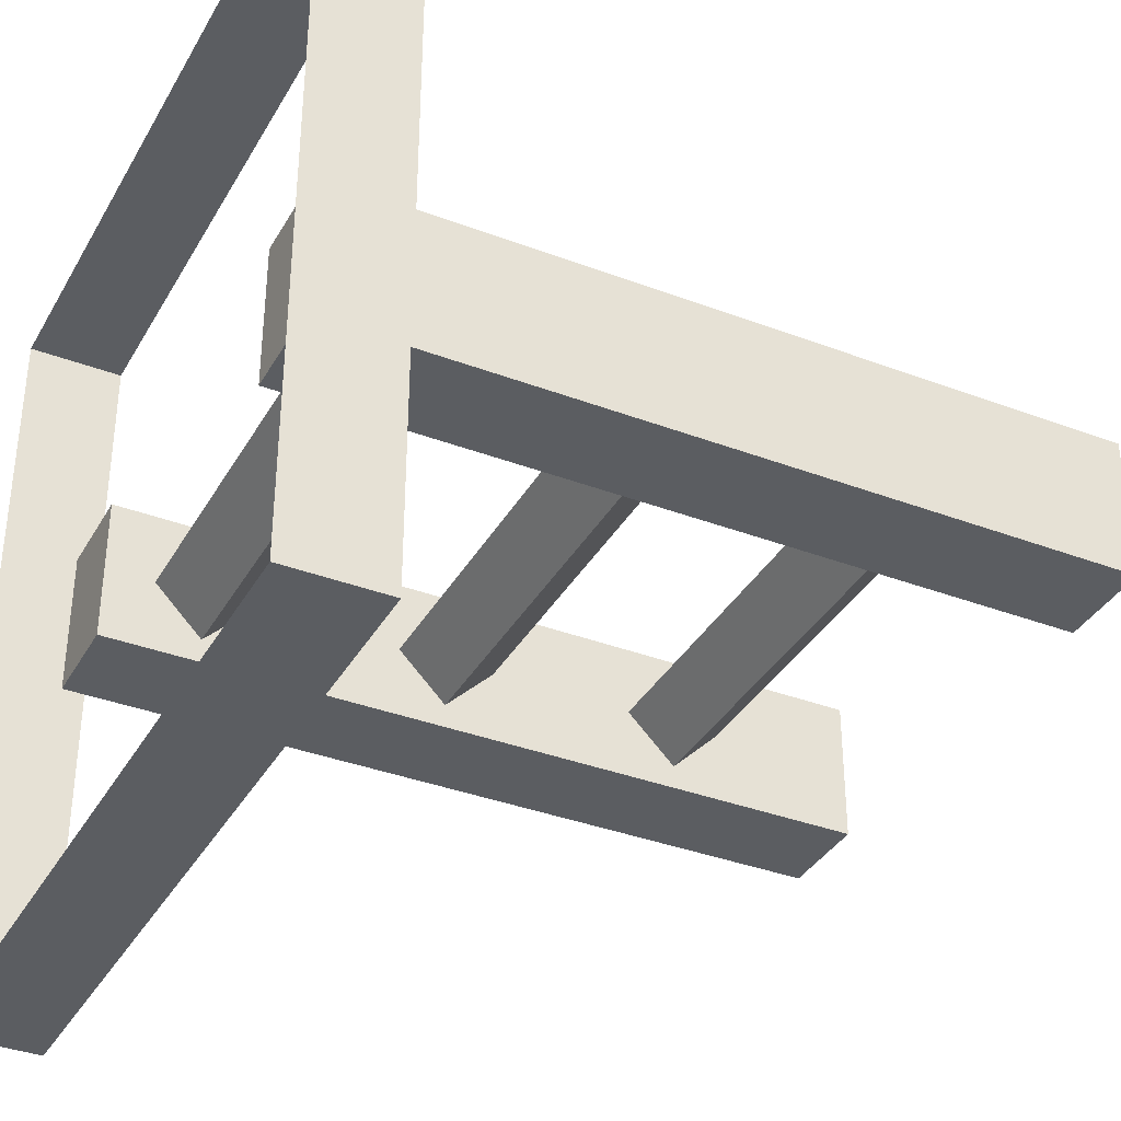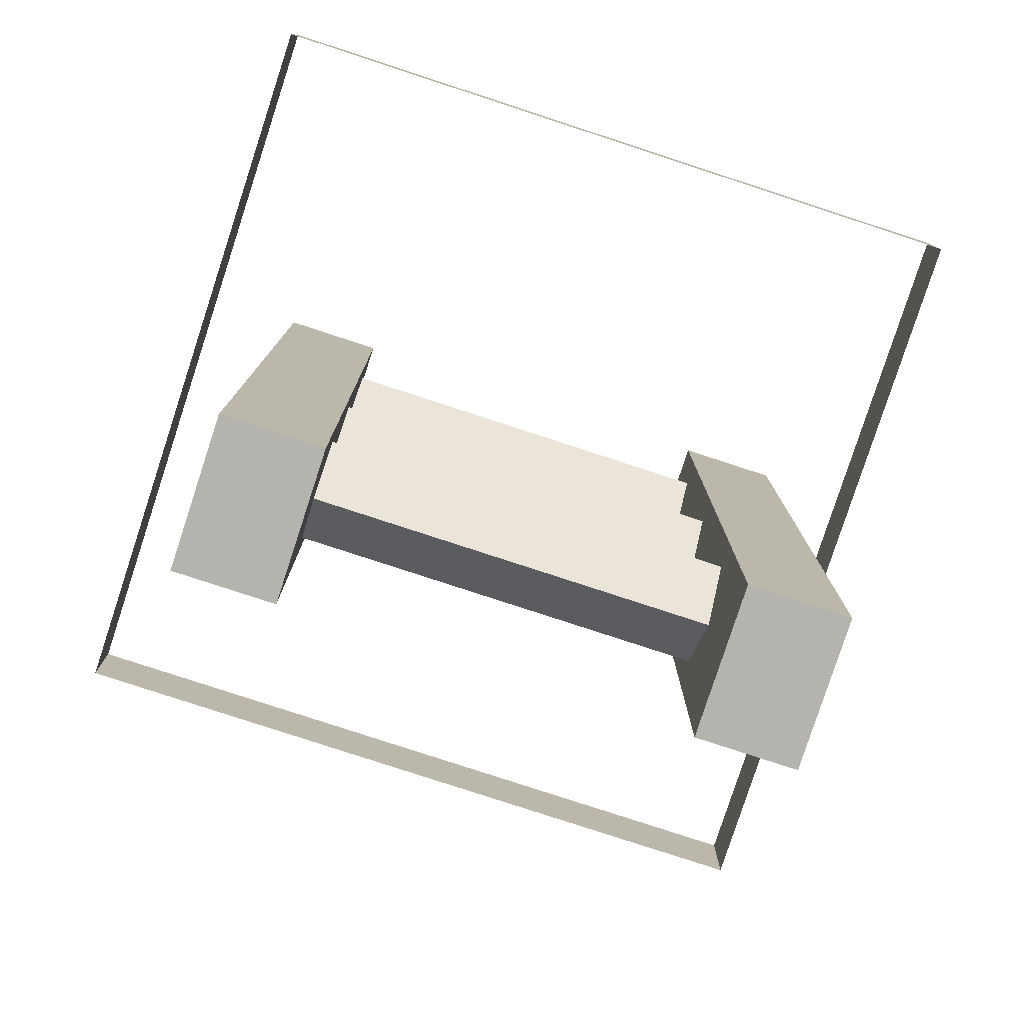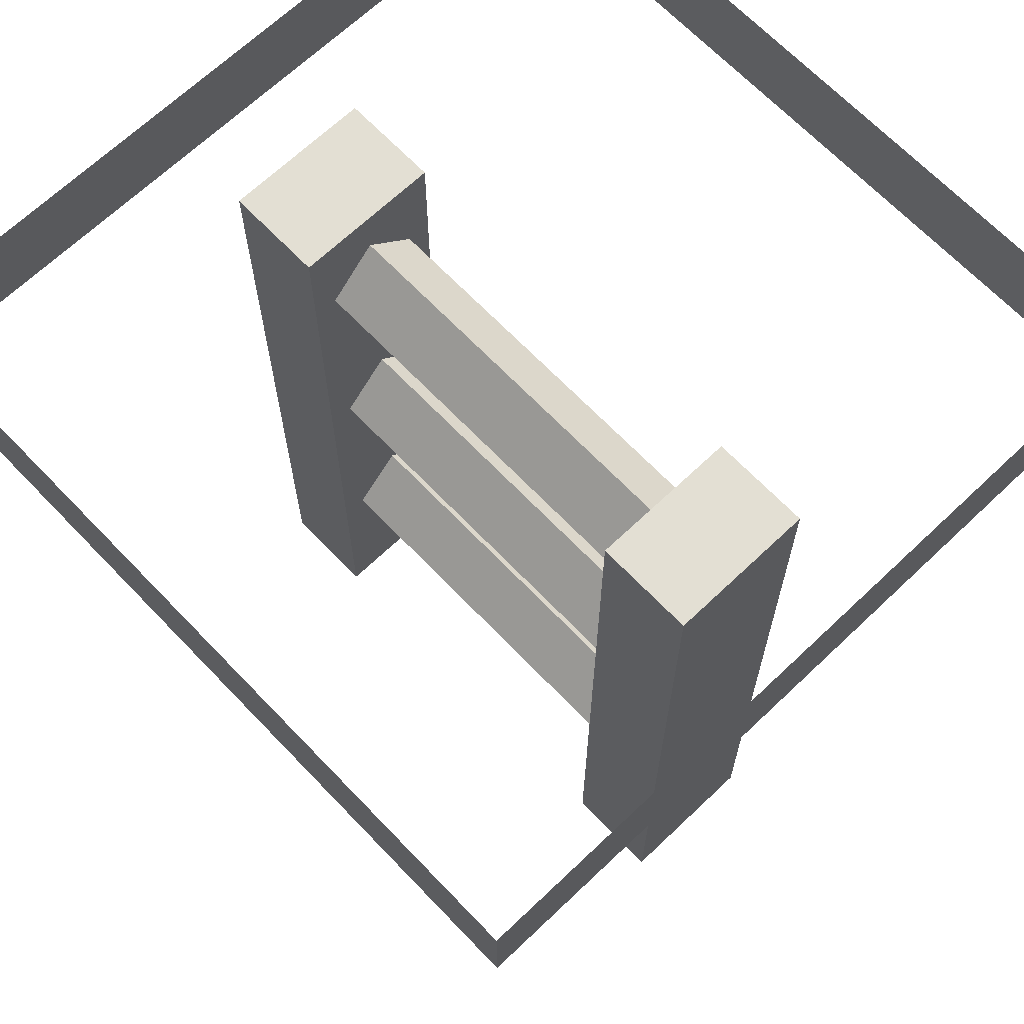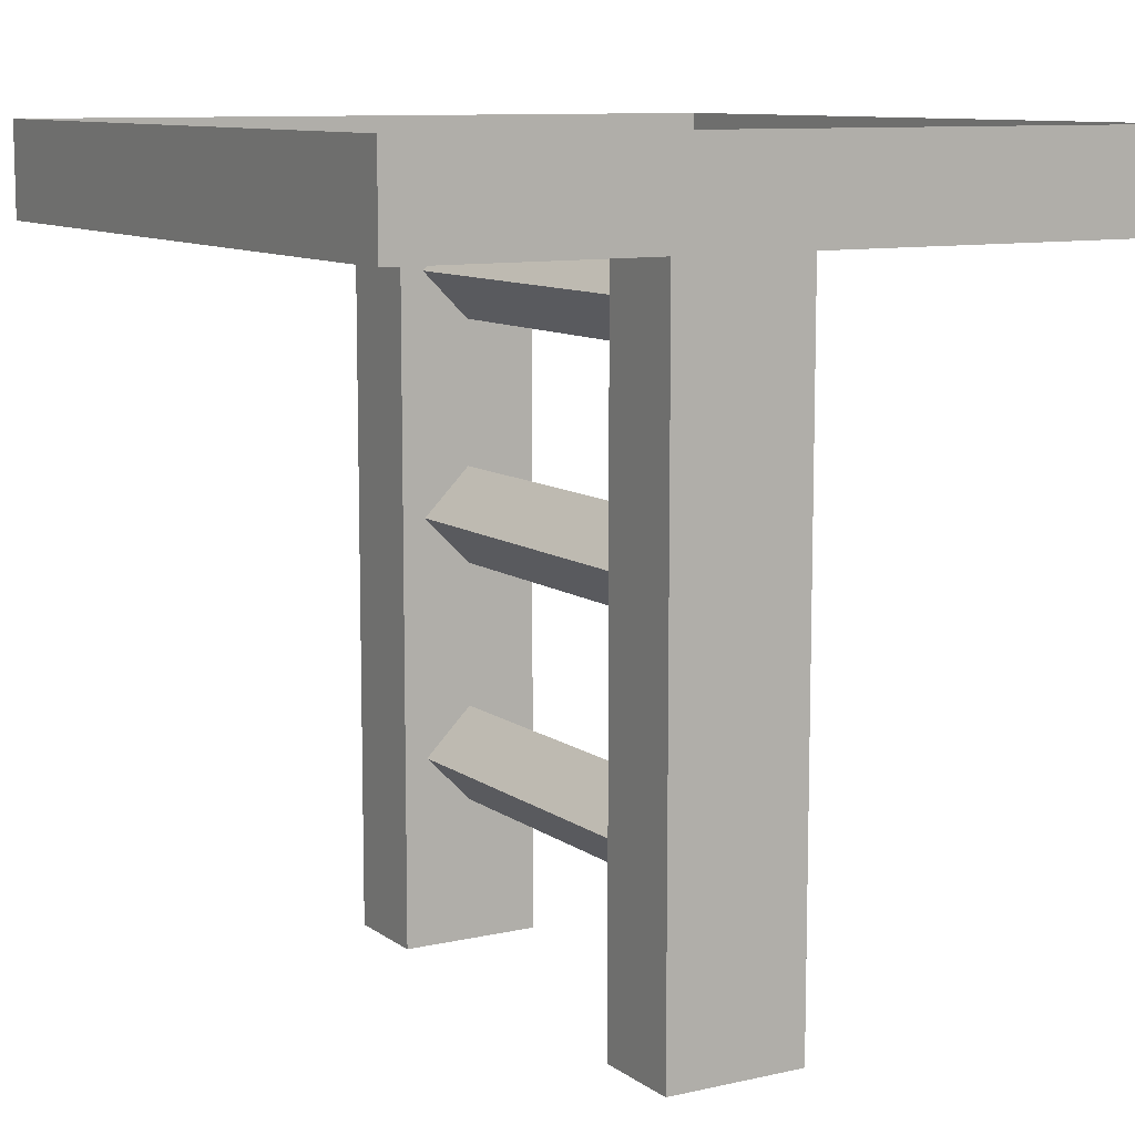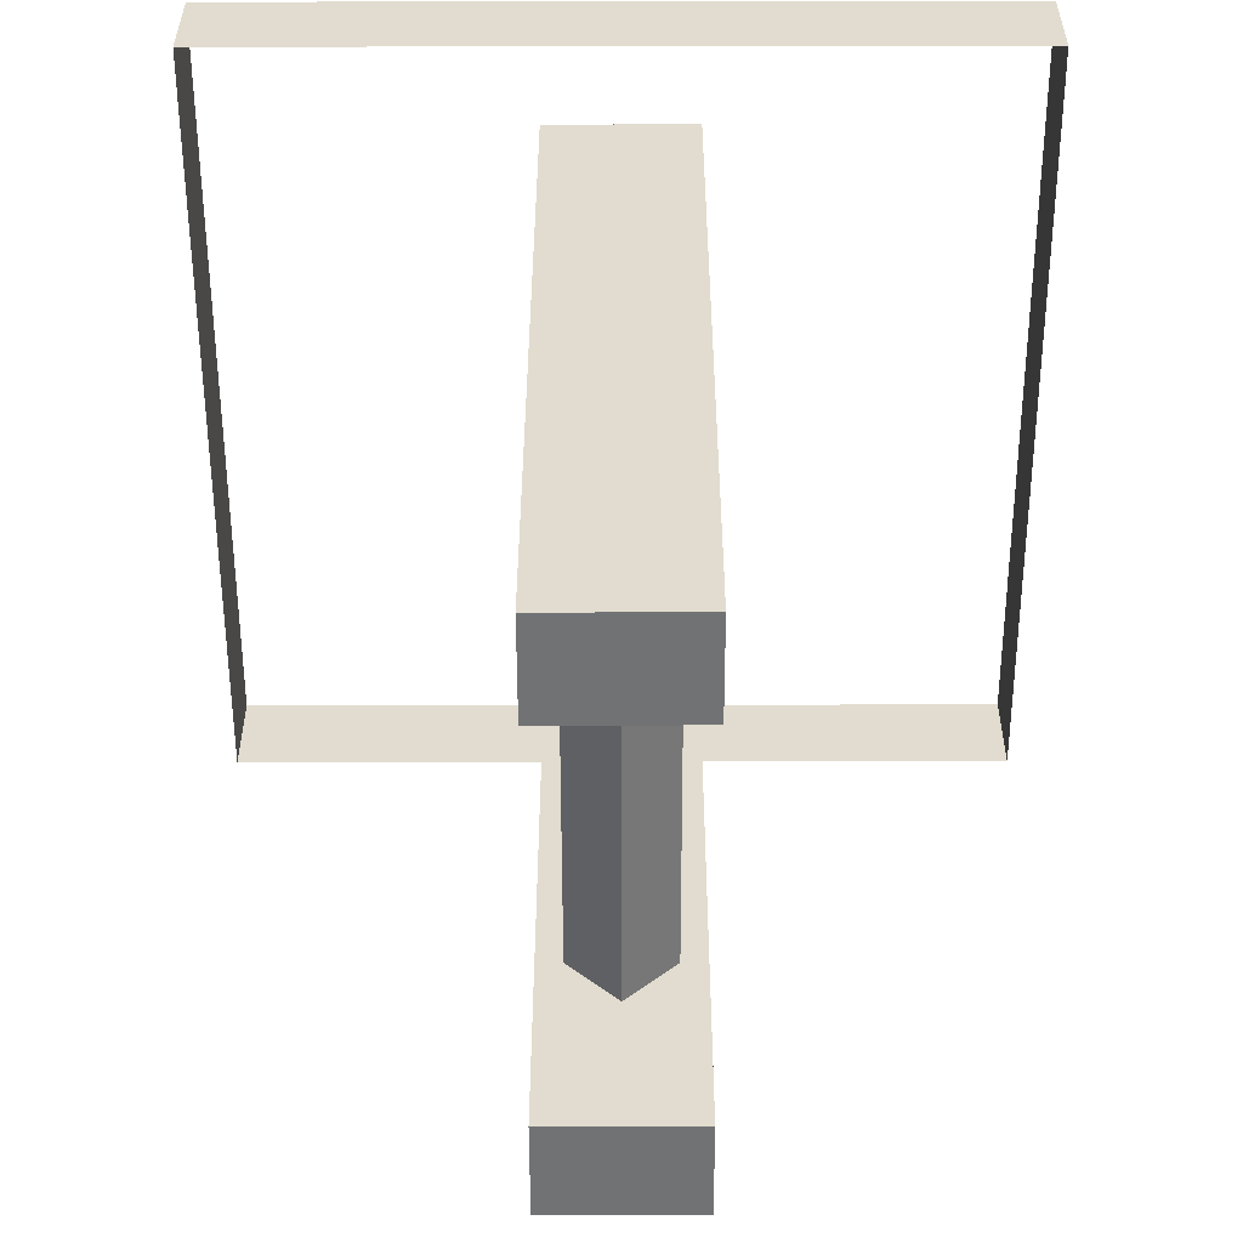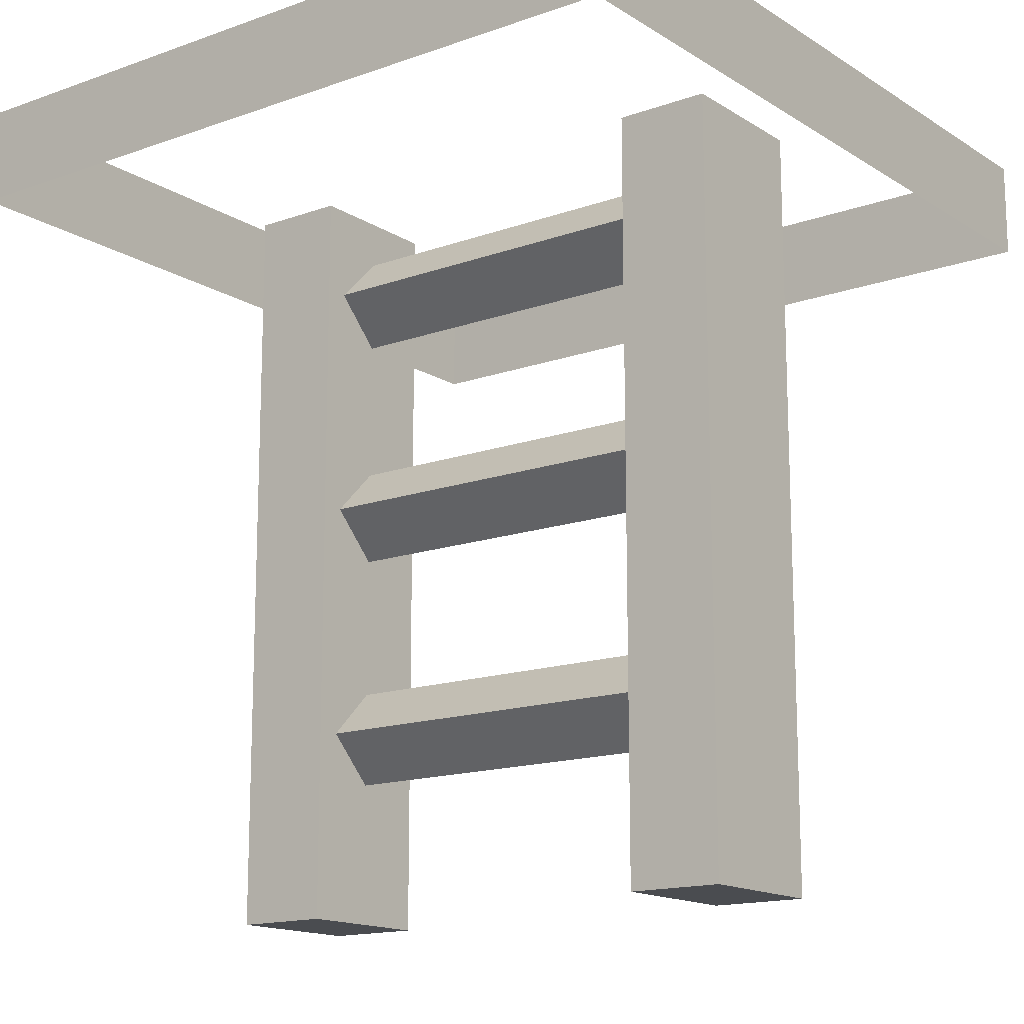
<metadata>
{"format":"obj","ext":"obj","renderer":"f3d","projection":"perspective","resolution":1024,"background":"white","views":[{"elev":-36.1,"azim":-116.4,"up":"+Z"},{"elev":-79.9,"azim":-18.1,"up":"+Y"},{"elev":67.1,"azim":46.3,"up":"+Y"},{"elev":9.9,"azim":59.6,"up":"+Y"},{"elev":-55.5,"azim":90.1,"up":"+Y"},{"elev":-15.1,"azim":37.3,"up":"+Y"}]}
</metadata>
<code>
v -0.5 0 0.5
v -0.5 0.125 0.5
v 0.5 0.125 0.5
v 0.5 0 0.5
v 0.5 0.125 -0.5
v 0.5 0 -0.5
v -0.5 0.125 -0.5
v -0.5 0 -0.5
v 0.25 -0.125 0
v 0.25 -0.0625 0.0625
v -0.25 -0.0625 0.0625
v -0.25 -0.125 0
v 0.25 -0.0625 -0.0625
v 0.25 0 0
v -0.25 0 0
v -0.25 -0.0625 -0.0625
v 0.25 -0.4375 0
v 0.25 -0.375 0.0625
v -0.25 -0.375 0.0625
v -0.25 -0.4375 0
v 0.25 -0.375 -0.0625
v 0.25 -0.3125 0
v -0.25 -0.3125 0
v -0.25 -0.375 -0.0625
v 0.25 -0.75 0
v 0.25 -0.6875 0.0625
v -0.25 -0.6875 0.0625
v -0.25 -0.75 0
v 0.25 -0.6875 -0.0625
v 0.25 -0.625 0
v -0.25 -0.625 0
v -0.25 -0.6875 -0.0625
v 0.25 0.0625 0.09375
v 0.375 0.0625 0.09375
v 0.375 0.0625 -0.09375
v 0.25 0.0625 -0.09375
v 0.25 -0.9375 0.09375
v 0.375 -0.9375 0.09375
v 0.375 -0.9375 -0.09375
v 0.25 -0.9375 -0.09375
v -0.375 0.0625 0.09375
v -0.25 0.0625 0.09375
v -0.25 0.0625 -0.09375
v -0.375 0.0625 -0.09375
v -0.375 -0.9375 0.09375
v -0.25 -0.9375 0.09375
v -0.25 -0.9375 -0.09375
v -0.375 -0.9375 -0.09375
v -0.25 -0.9375 -0.4688
v -0.25 0.0625 -0.4688
v -0.25 -0.9375 0.4688
v -0.375 -0.9375 0.4688
v -0.375 0.0625 0.4688
v -0.375 -0.9375 -0.4688
v -0.4922 -0.9375 0.4531
v 0.5547 -0.9375 0.4531
v -0.4922 -0.9375 -0.4531
v 0.25 -0.8125 0.4688
v 0.25 0.0625 0.4688
v 0.25 -0.8125 -0.4688
v 0.375 -0.8125 -0.4688
v 0.375 0.0625 -0.4688
v 0.375 -0.8125 0.4688
v -0.5 0 0.5
v -0.5 0 0.5
v -0.5 0 0.5
v -0.5 0 0.5
v -0.5 0 0.5
f 1 2 3
f 1 3 4
f 4 3 5
f 4 5 6
f 6 5 7
f 6 7 8
f 8 7 2
f 8 2 1
f 33 36 37
f 33 37 38
f 33 38 34
f 34 38 39
f 34 39 35
f 35 39 40
f 35 40 36
f 36 40 37
f 37 40 38
f 38 40 39
f 41 44 45
f 41 45 46
f 41 46 42
f 42 46 47
f 42 47 43
f 43 47 48
f 43 48 44
f 44 48 45
f 45 48 46
f 46 48 47
f 9 10 11
f 9 11 12
f 9 12 13
f 9 13 10
f 10 13 14
f 10 14 15
f 10 15 11
f 11 15 12
f 12 15 16
f 12 16 13
f 13 16 14
f 14 16 15
f 17 18 19
f 17 19 20
f 17 20 21
f 17 21 18
f 18 21 22
f 18 22 23
f 18 23 19
f 19 23 20
f 20 23 24
f 20 24 21
f 21 24 22
f 22 24 23
f 25 26 27
f 25 27 28
f 25 28 29
f 25 29 26
f 26 29 30
f 26 30 31
f 26 31 27
f 27 31 28
f 28 31 32
f 28 32 29
f 29 32 30
f 30 32 31
f 33 34 35
f 33 35 36
f 41 42 43
f 41 43 44

</code>
